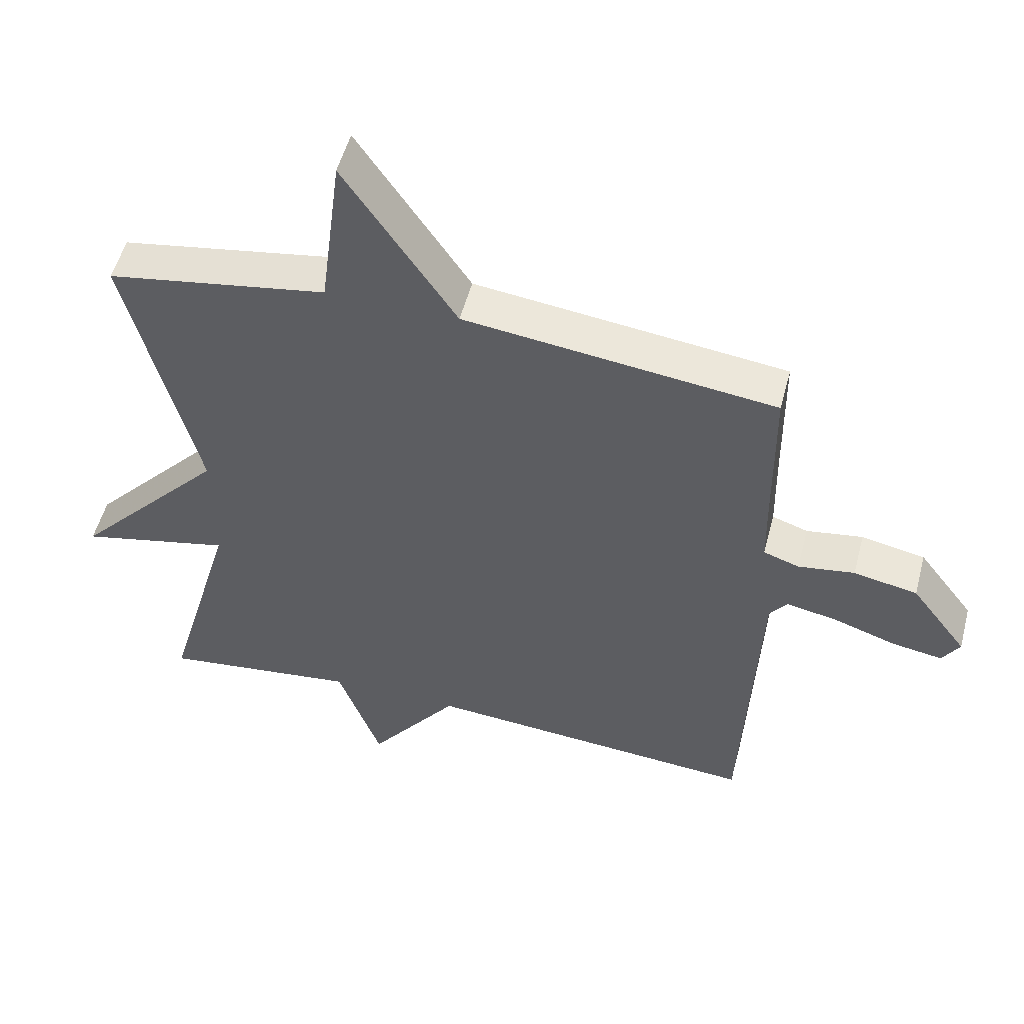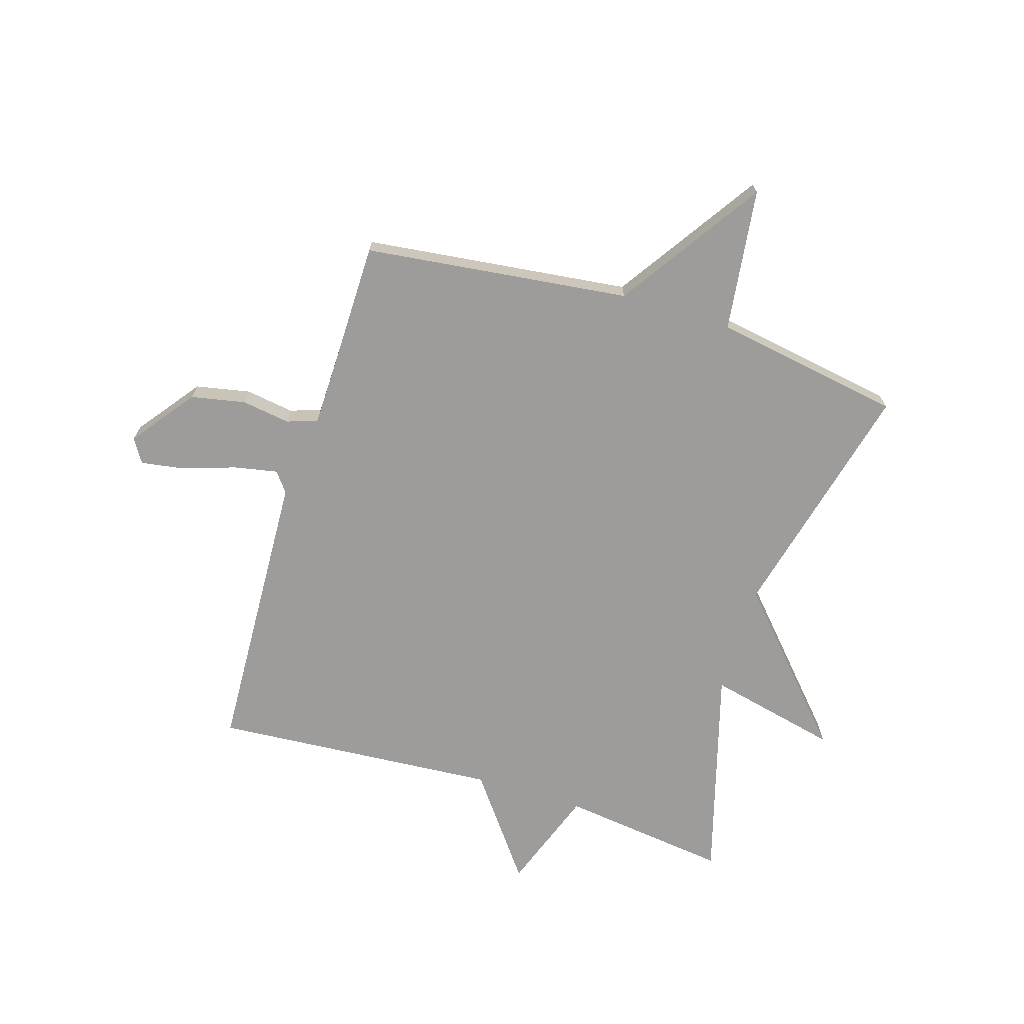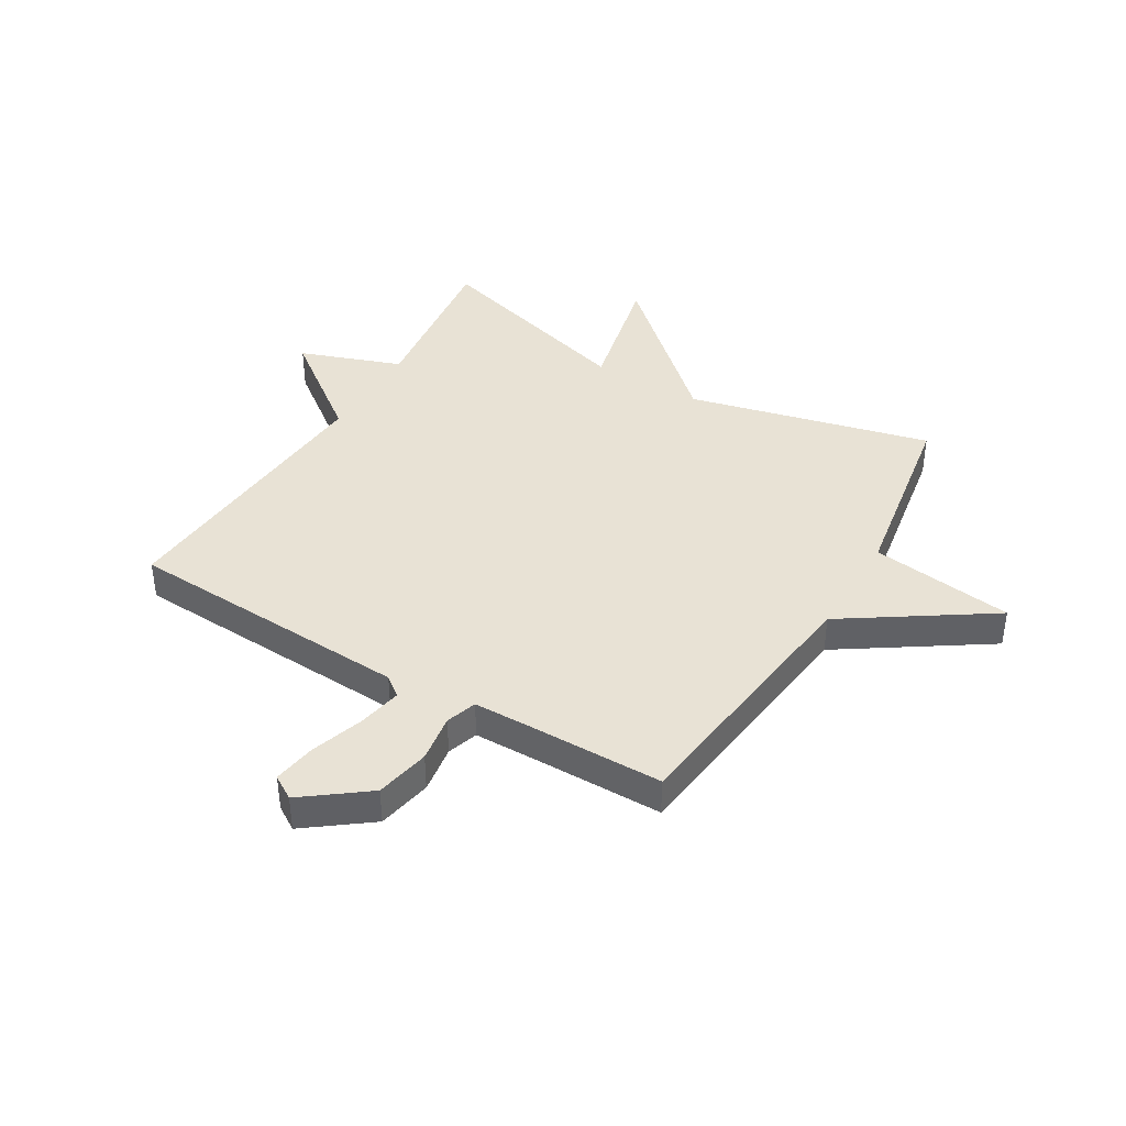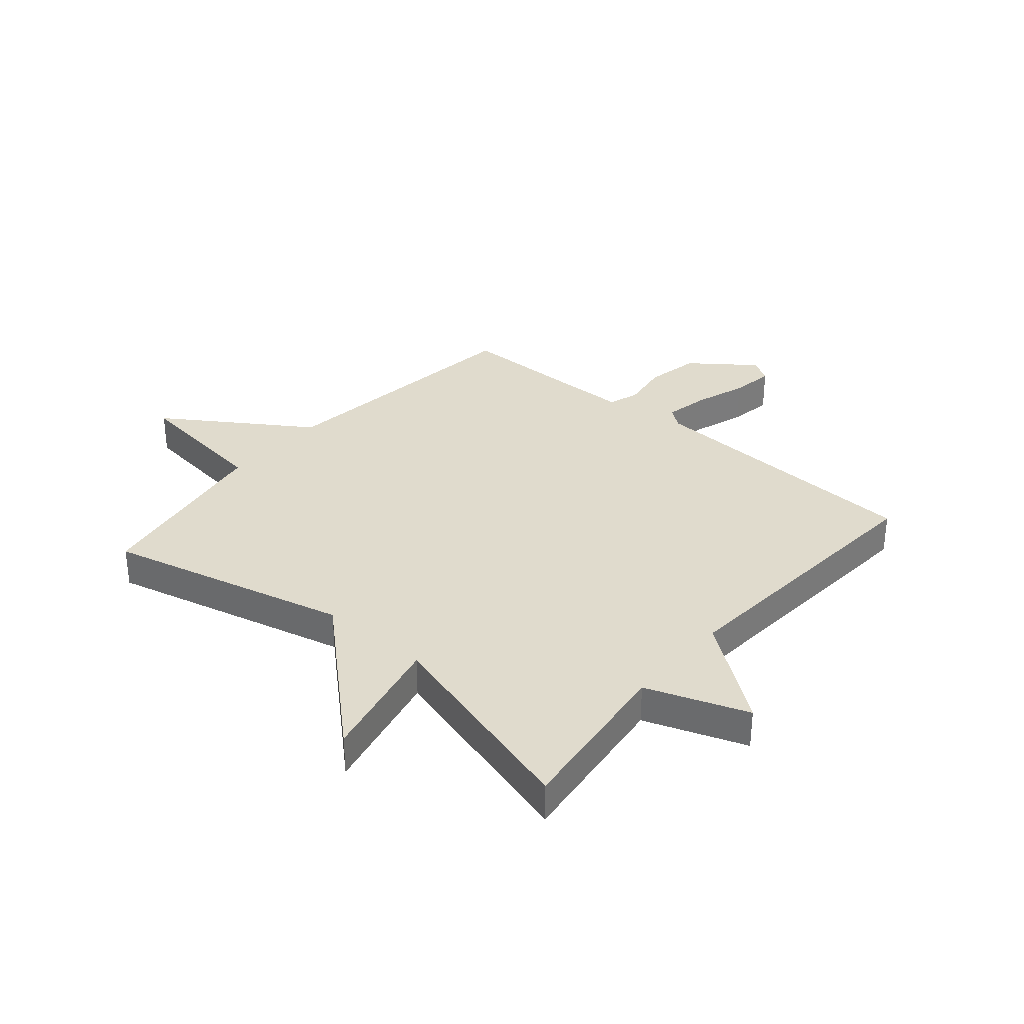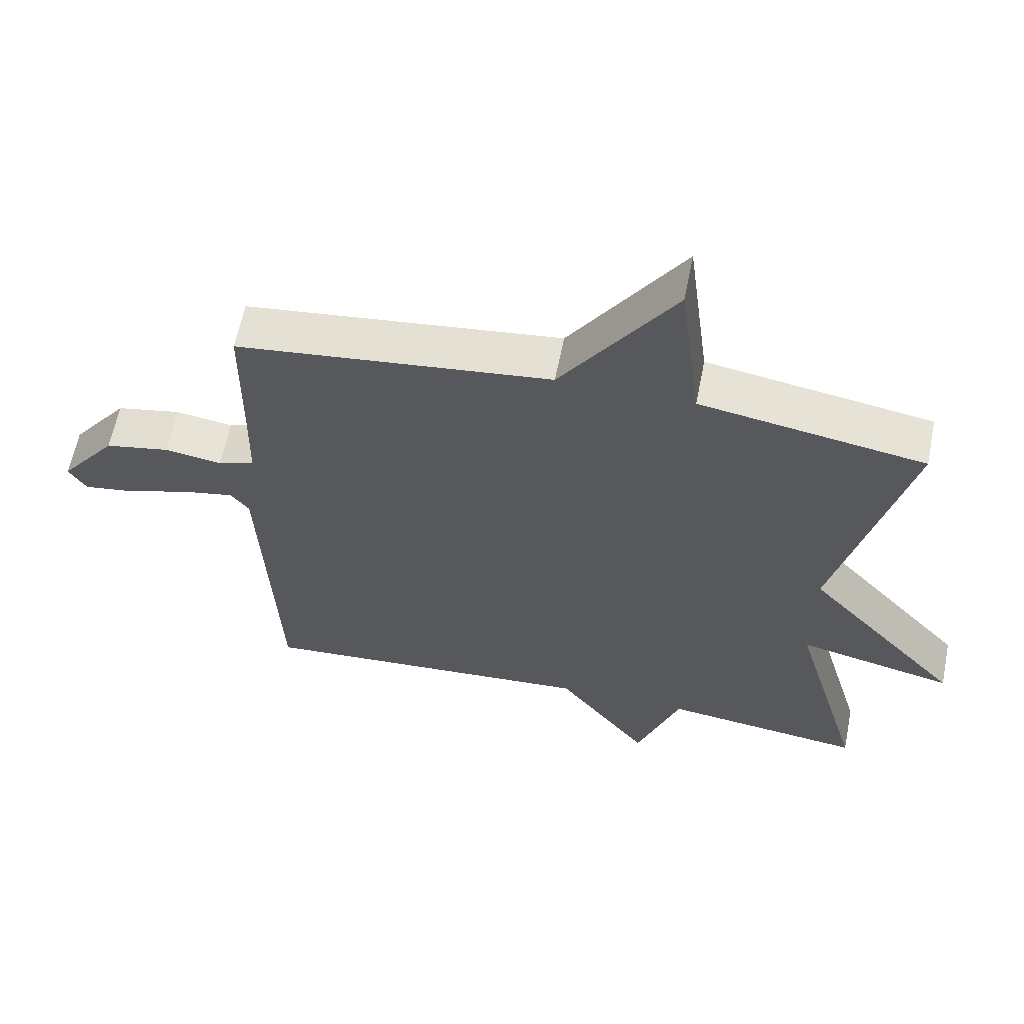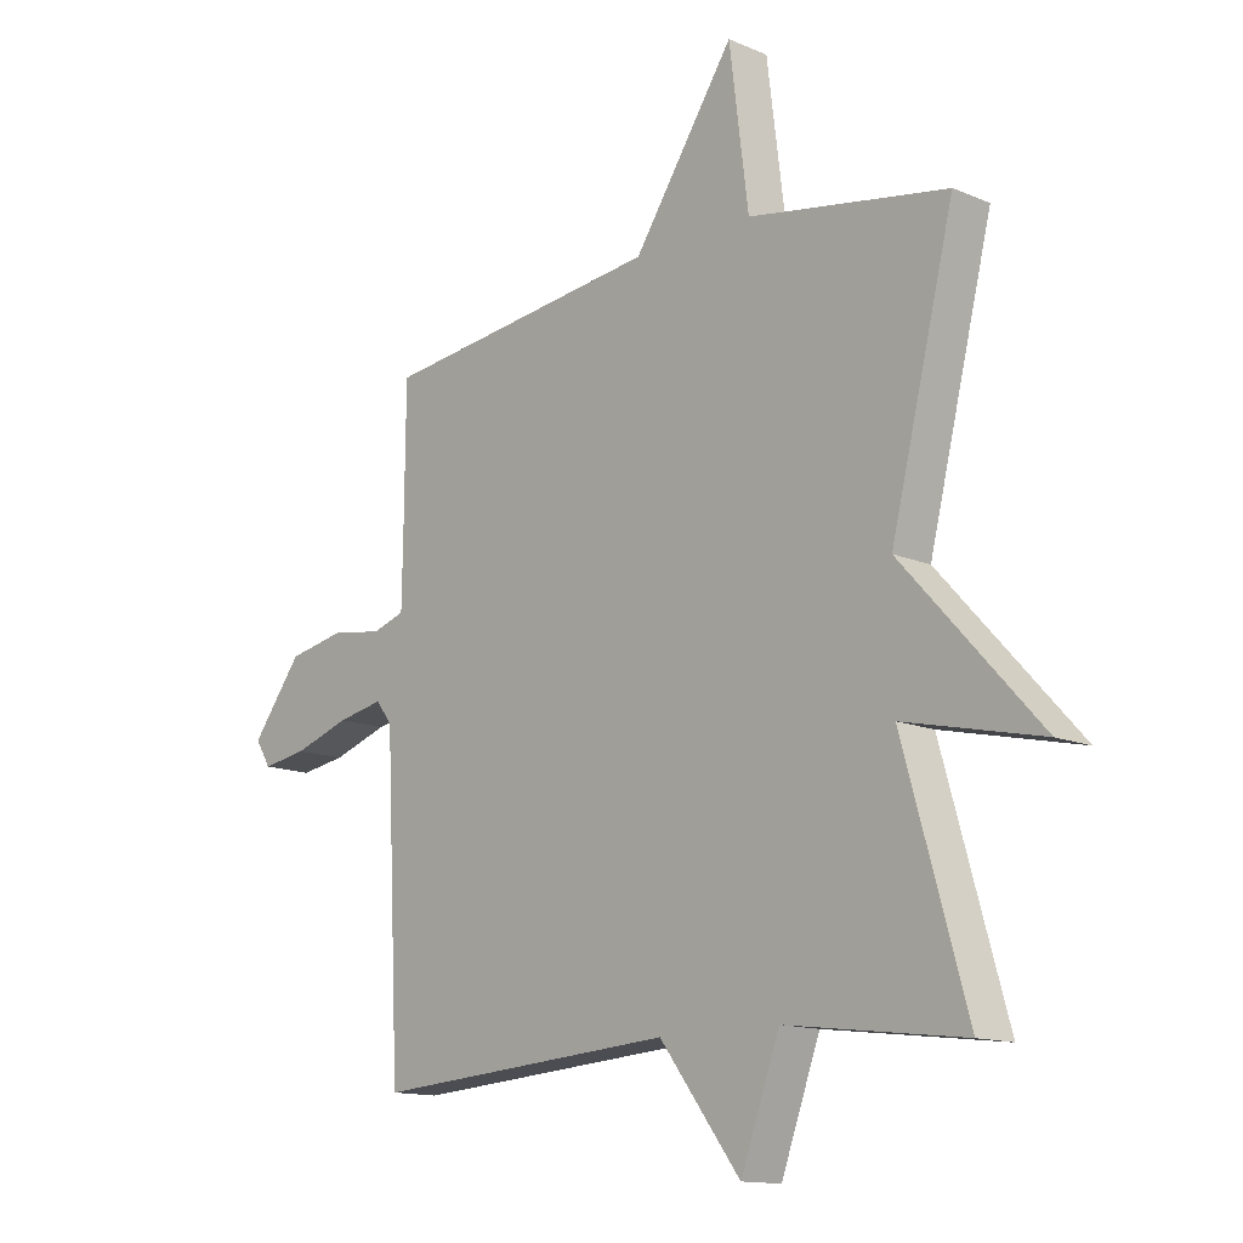
<metadata>
{"format":"obj","ext":"obj","renderer":"f3d","projection":"perspective","resolution":1024,"background":"white","views":[{"elev":52.6,"azim":-165.4,"up":"+Z"},{"elev":-70.3,"azim":-17.2,"up":"+Y"},{"elev":40.8,"azim":-59.2,"up":"+Y"},{"elev":33.3,"azim":130.6,"up":"+Y"},{"elev":61.4,"azim":11.2,"up":"+Z"},{"elev":-13.5,"azim":46.1,"up":"+Z"}]}
</metadata>
<code>
v -0.5 0.07 -0.5
v -0.524 0.07 0.006
v -0.551 0.07 0.041
v -0.628 0.07 0.026
v -0.721 0.07 -0.005
v -0.797 0.07 -0.017
v -0.823 0.07 0.025
v -0.739 0.07 0.136
v -0.643 0.07 0.155
v -0.558 0.07 0.142
v -0.504 0.07 0.16
v -0.502 0.07 0.271
v -0.5 0.07 0.5
v -0.032 0.07 0.556
v 0.136 0.07 0.808
v 0.168 0.07 0.556
v 0.5 0.07 0.5
v 0.394 0.07 0.073
v 0.623 0.07 -0.179
v 0.394 0.07 -0.127
v 0.5 0.07 -0.5
v 0.204 0.07 -0.463
v 0.139 0.07 -0.642
v 0.004 0.07 -0.463
v -0.5 0 -0.5
v -0.524 0 0.006
v -0.551 0 0.041
v -0.628 0 0.026
v -0.721 0 -0.005
v -0.797 0 -0.017
v -0.823 0 0.025
v -0.739 0 0.136
v -0.643 0 0.155
v -0.558 0 0.142
v -0.504 0 0.16
v -0.502 0 0.271
v -0.5 0 0.5
v -0.032 0 0.556
v 0.136 0 0.808
v 0.168 0 0.556
v 0.5 0 0.5
v 0.394 0 0.073
v 0.623 0 -0.179
v 0.394 0 -0.127
v 0.5 0 -0.5
v 0.204 0 -0.463
v 0.139 0 -0.642
v 0.004 0 -0.463
f 22 23 24
f 20 21 22
f 20 22 24
f 18 19 20
f 24 1 2
f 20 24 2
f 18 20 2
f 18 2 3
f 17 18 3
f 16 17 3
f 14 15 16
f 12 13 14 16
f 11 12 16
f 8 9 10
f 7 8 10
f 6 7 10
f 5 6 10
f 4 5 10
f 4 10 11
f 3 4 11 16
f 48 47 46
f 46 45 44
f 48 46 44
f 44 43 42
f 26 25 48
f 26 48 44
f 26 44 42
f 27 26 42
f 27 42 41
f 27 41 40
f 40 39 38
f 40 38 37 36
f 40 36 35
f 34 33 32
f 34 32 31
f 34 31 30
f 34 30 29
f 34 29 28
f 35 34 28
f 40 35 28 27
f 1 25 26 2
f 2 26 27 3
f 3 27 28 4
f 4 28 29 5
f 5 29 30 6
f 6 30 31 7
f 7 31 32 8
f 8 32 33 9
f 9 33 34 10
f 10 34 35 11
f 11 35 36 12
f 12 36 37 13
f 13 37 38 14
f 14 38 39 15
f 15 39 40 16
f 16 40 41 17
f 17 41 42 18
f 18 42 43 19
f 19 43 44 20
f 20 44 45 21
f 21 45 46 22
f 22 46 47 23
f 23 47 48 24
f 24 48 25 1

</code>
